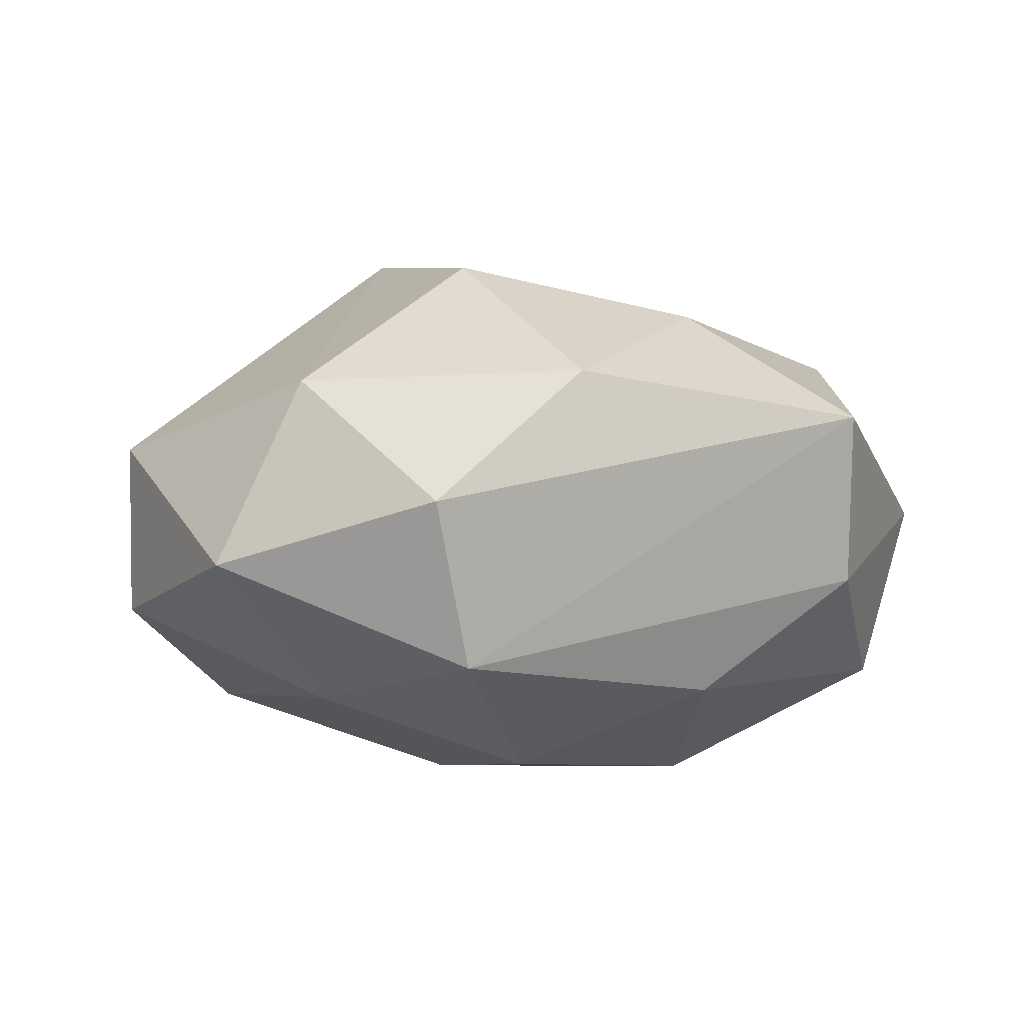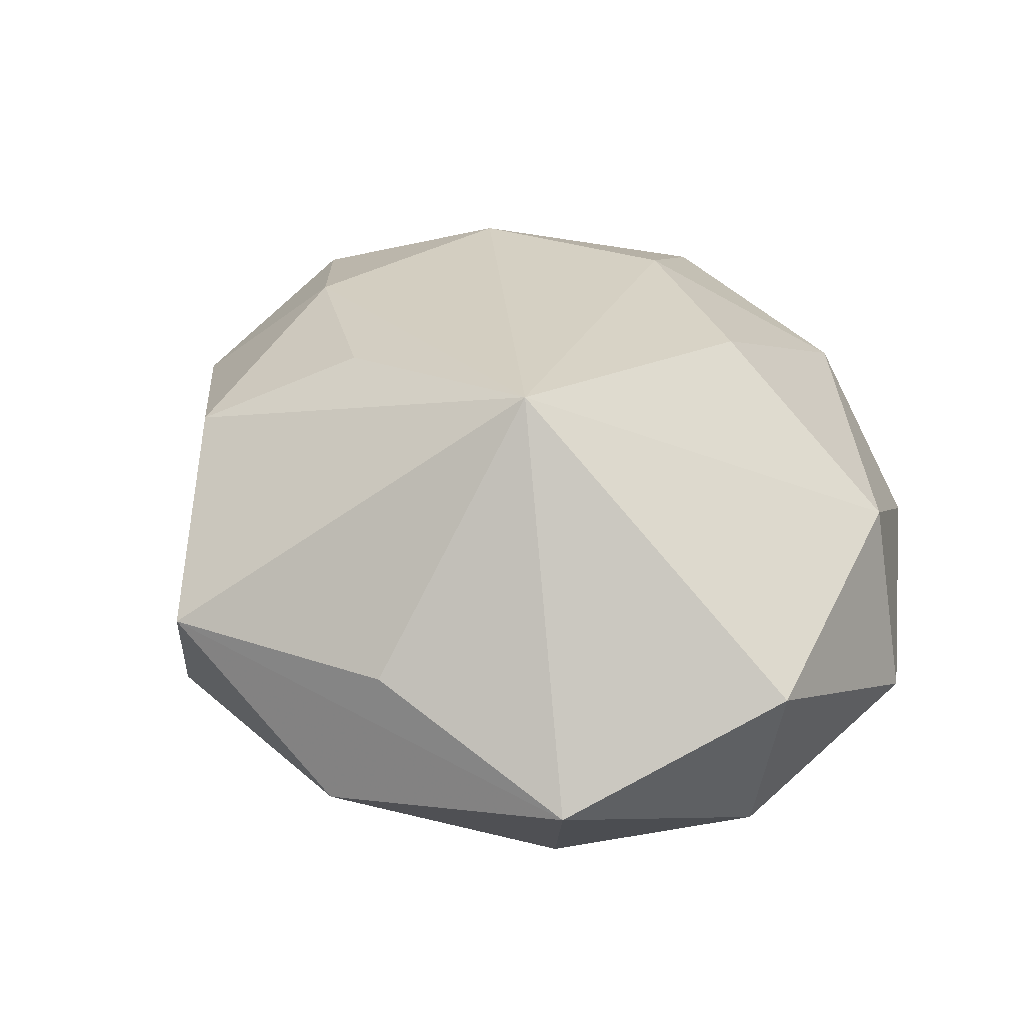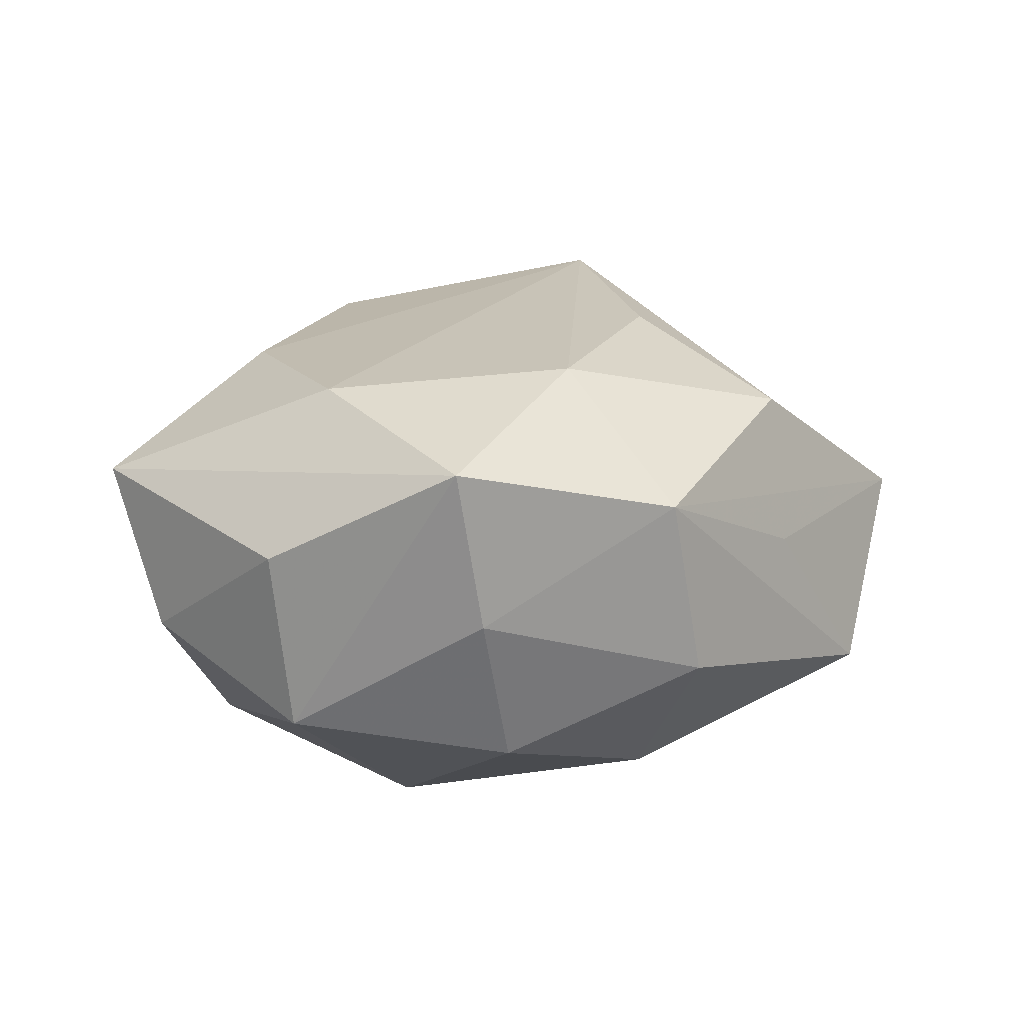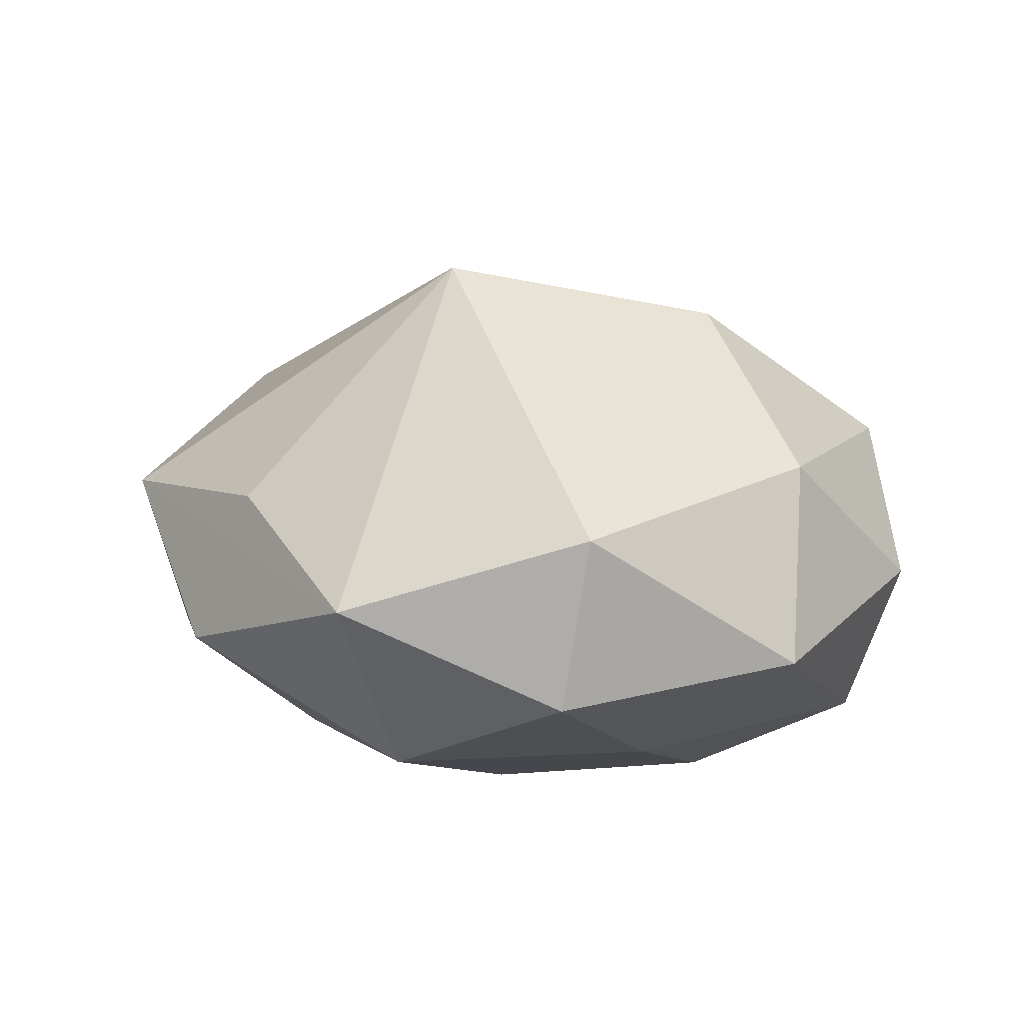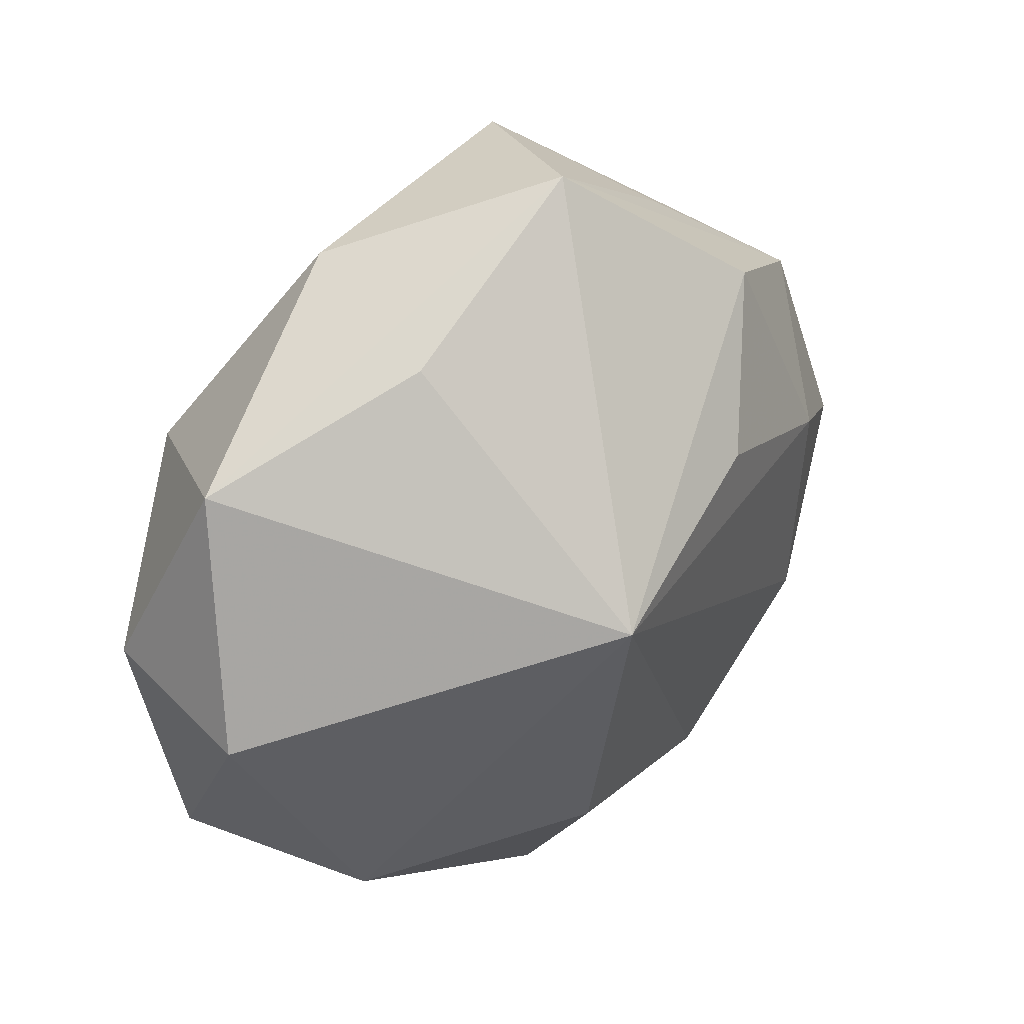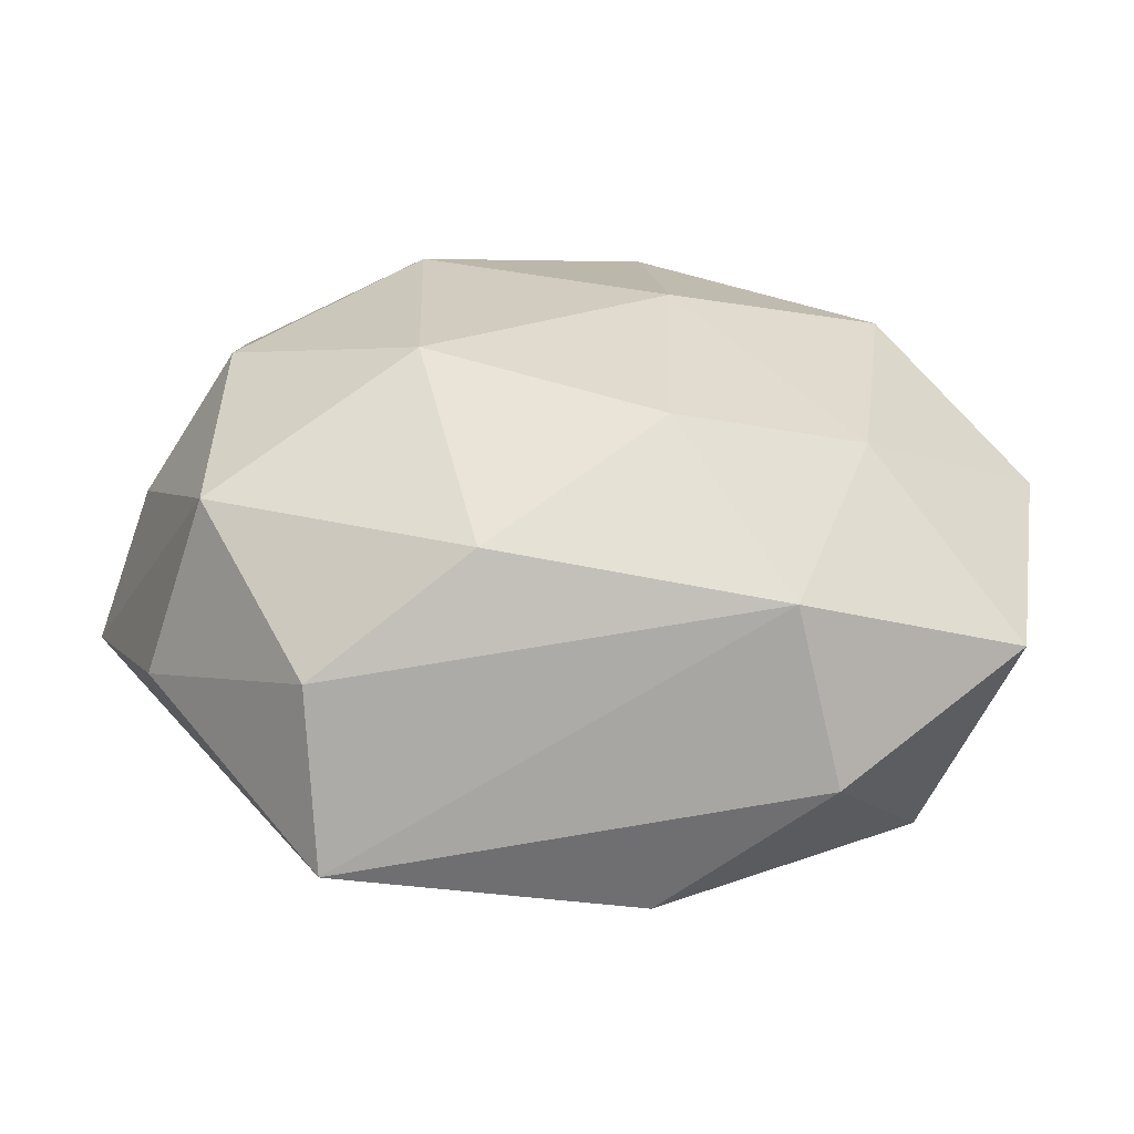
<metadata>
{"format":"obj","ext":"obj","renderer":"f3d","projection":"perspective","resolution":1024,"background":"white","views":[{"elev":-5.4,"azim":-21.3,"up":"+Z"},{"elev":41.1,"azim":-126.0,"up":"+Z"},{"elev":5.7,"azim":90.6,"up":"+Z"},{"elev":10.0,"azim":-96.9,"up":"+Z"},{"elev":37.9,"azim":-46.0,"up":"+Y"},{"elev":-58.4,"azim":176.3,"up":"+Y"}]}
</metadata>
<code>
v -0.04507 -0.0234 -0.007383
v 0.02596 -0.03831 -0.008271
v 0.003507 0.04993 0.006984
v 0.05052 -0.00258 0.01129
v 0.03746 -0.02155 -0.01808
v 0.0102 -0.03256 -0.02095
v -0.03617 -0.02581 0.0134
v -0.01844 0.04319 -0.008699
v -0.0287 -0.009155 -0.02167
v -0.007628 -0.01979 -0.02949
v 0.04388 0.02118 0.007293
v 0.02366 -0.04423 0.009886
v -0.01458 0.01182 0.03485
v -0.02555 -0.04117 -0.001205
v 0.01059 -0.02783 0.02335
v -0.006225 0.02863 -0.02267
v 0.04558 0.0001855 -0.005875
v 0.01779 0.01851 -0.02624
v 0.03685 0.002817 -0.02156
v 0.04248 -0.0237 0.001333
v -0.03244 0.02006 -0.02086
v 0.03376 -0.01769 0.01979
v -0.01452 -0.01926 0.02906
v 0.01119 0.01863 0.0277
v -0.008295 0.005248 -0.03003
v 0.0226 0.03379 0.01811
v 0.03763 0.02439 -0.01156
v -0.04877 0.003339 -0.01106
v 0.02558 0.03521 0.001786
v 0.03251 0.009564 0.02206
v -0.04326 0.0274 -0.0006141
v -0.008717 -0.04149 0.01383
v -0.02016 0.03668 0.008608
v -0.04991 0.0004373 0.007983
v -0.02001 -0.03621 -0.01886
v 0.01705 -0.009881 -0.02999
v 0.01382 0.04469 -0.01383
f 33 31 13
f 13 31 34
f 12 4 22
f 8 21 31
f 7 34 1
f 7 32 23
f 7 23 13
f 13 34 7
f 3 33 13
f 13 26 3
f 31 33 3
f 3 8 31
f 37 8 3
f 37 27 18
f 37 3 29
f 11 3 26
f 11 29 3
f 11 27 37
f 37 29 11
f 20 4 12
f 20 5 4
f 12 35 2
f 2 20 12
f 5 20 2
f 36 5 6
f 6 2 35
f 5 2 6
f 4 5 17
f 17 11 4
f 27 11 17
f 31 21 28
f 1 34 28
f 28 34 31
f 36 6 10
f 10 6 35
f 1 35 14
f 14 7 1
f 32 7 14
f 14 35 12
f 12 32 14
f 13 23 15
f 15 22 13
f 12 22 15
f 15 32 12
f 23 32 15
f 13 22 30
f 30 22 4
f 4 11 30
f 30 11 26
f 27 17 19
f 19 17 5
f 19 18 27
f 19 5 36
f 36 18 19
f 25 18 36
f 36 10 25
f 9 28 21
f 21 25 9
f 9 25 10
f 1 28 9
f 9 35 1
f 9 10 35
f 24 26 13
f 13 30 24
f 24 30 26
f 16 25 21
f 16 8 37
f 21 8 16
f 37 18 16
f 18 25 16

</code>
